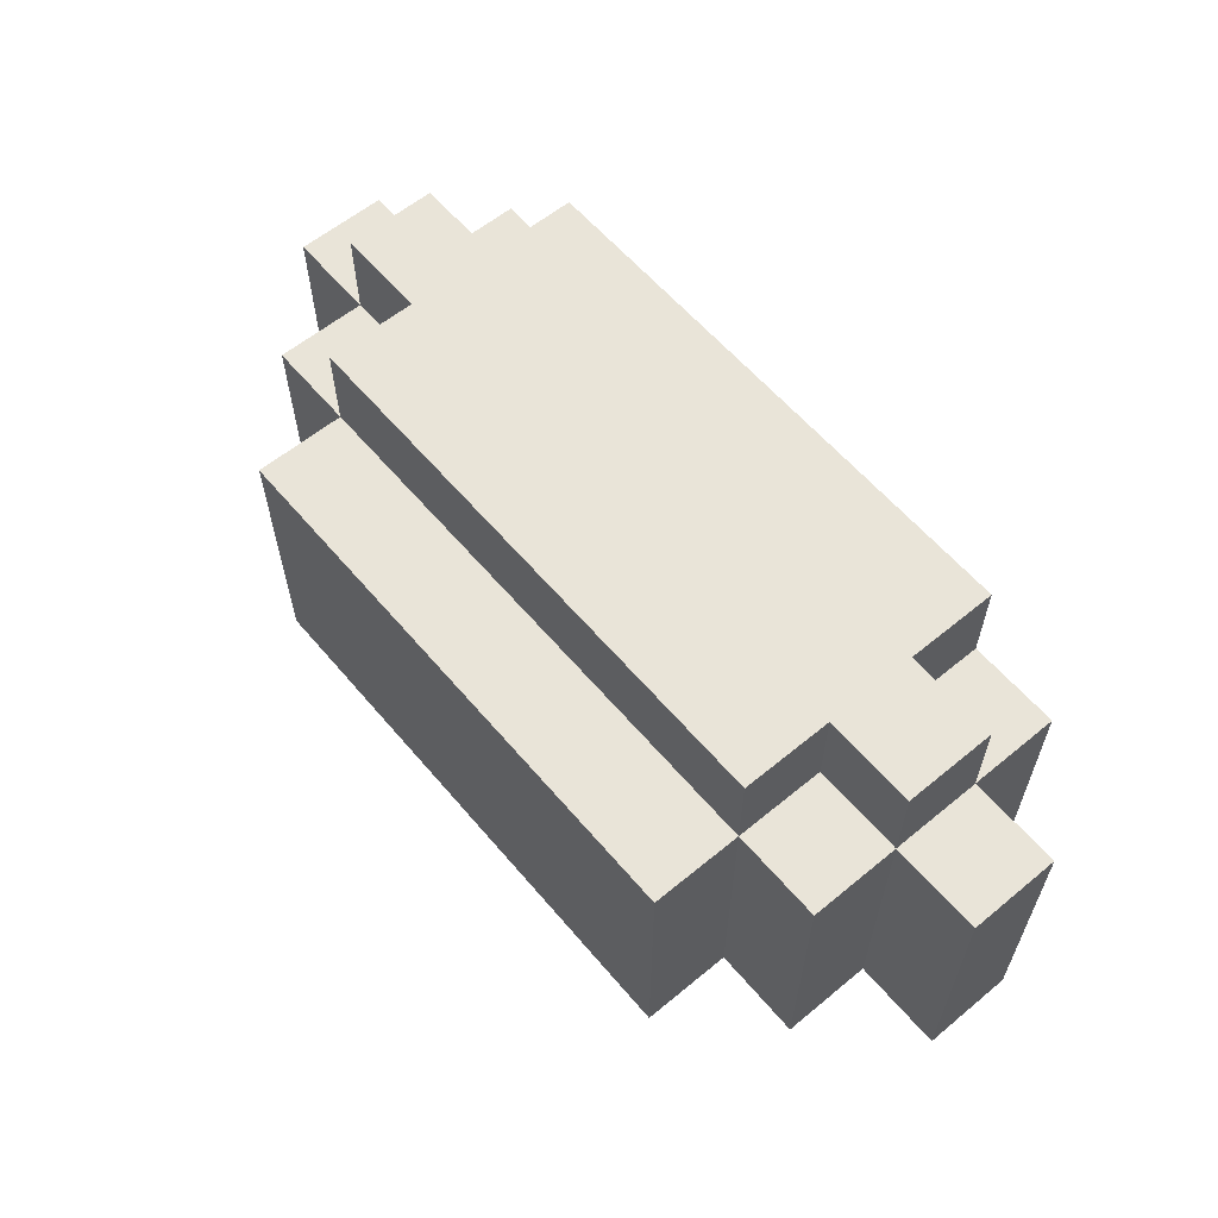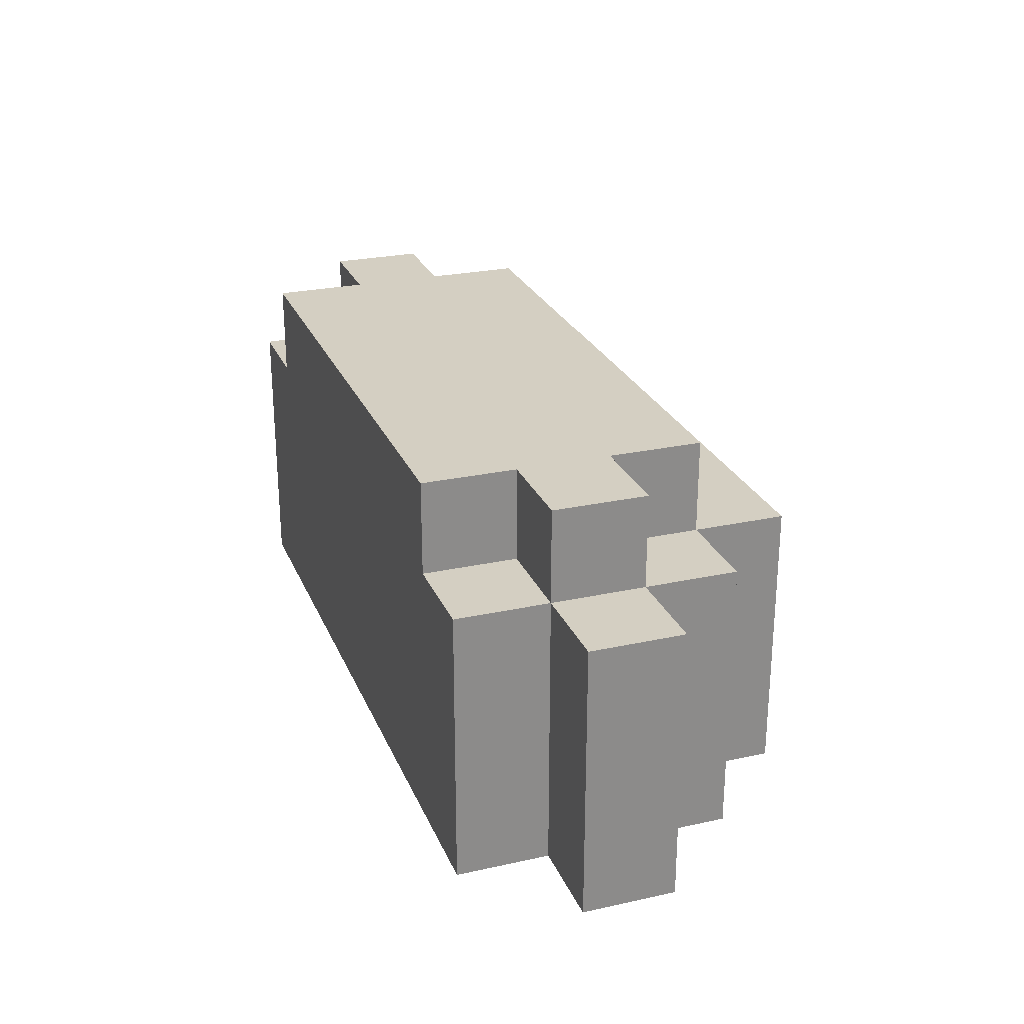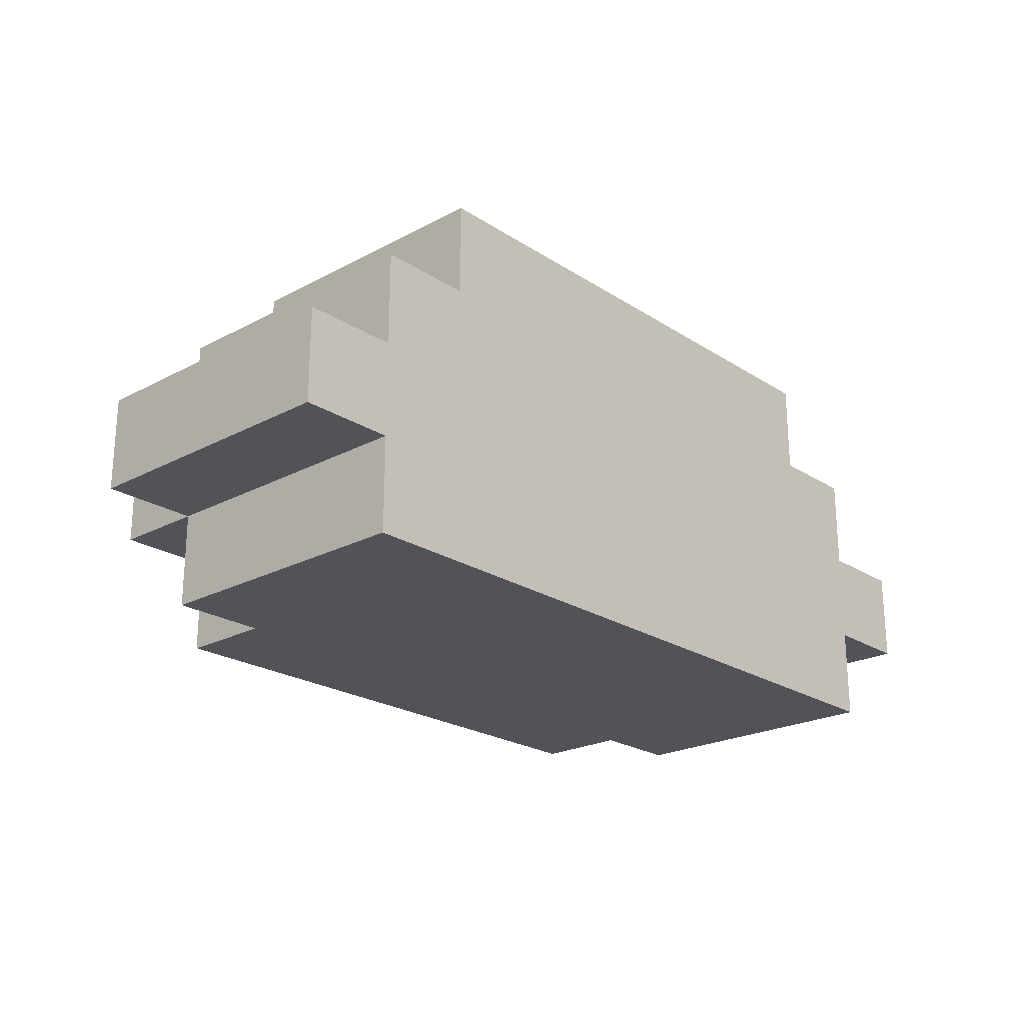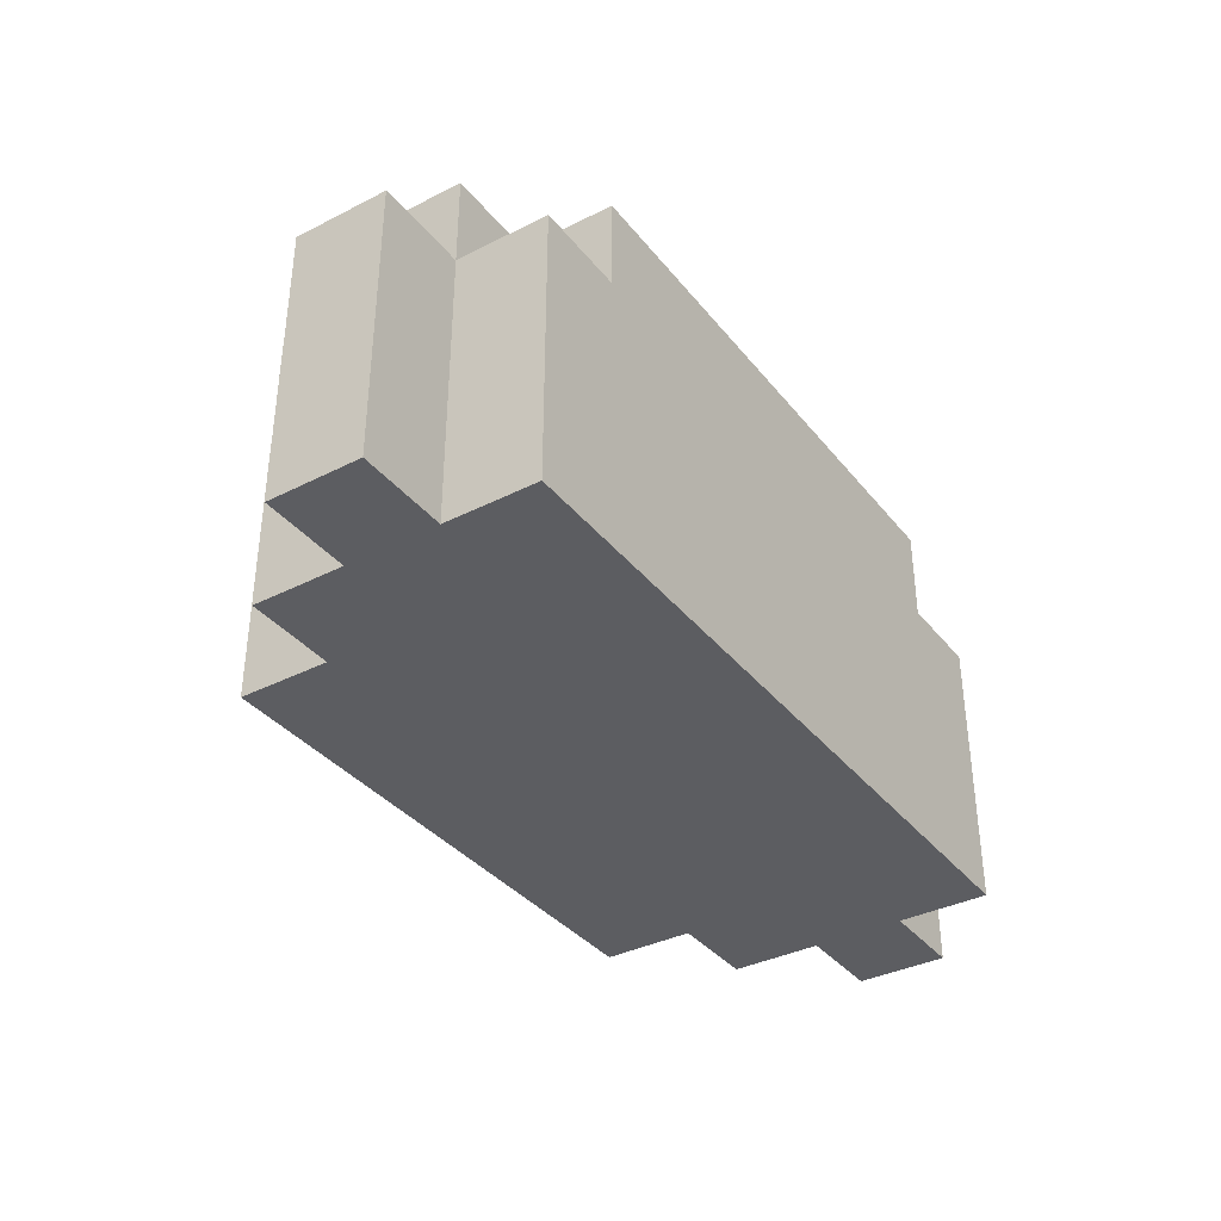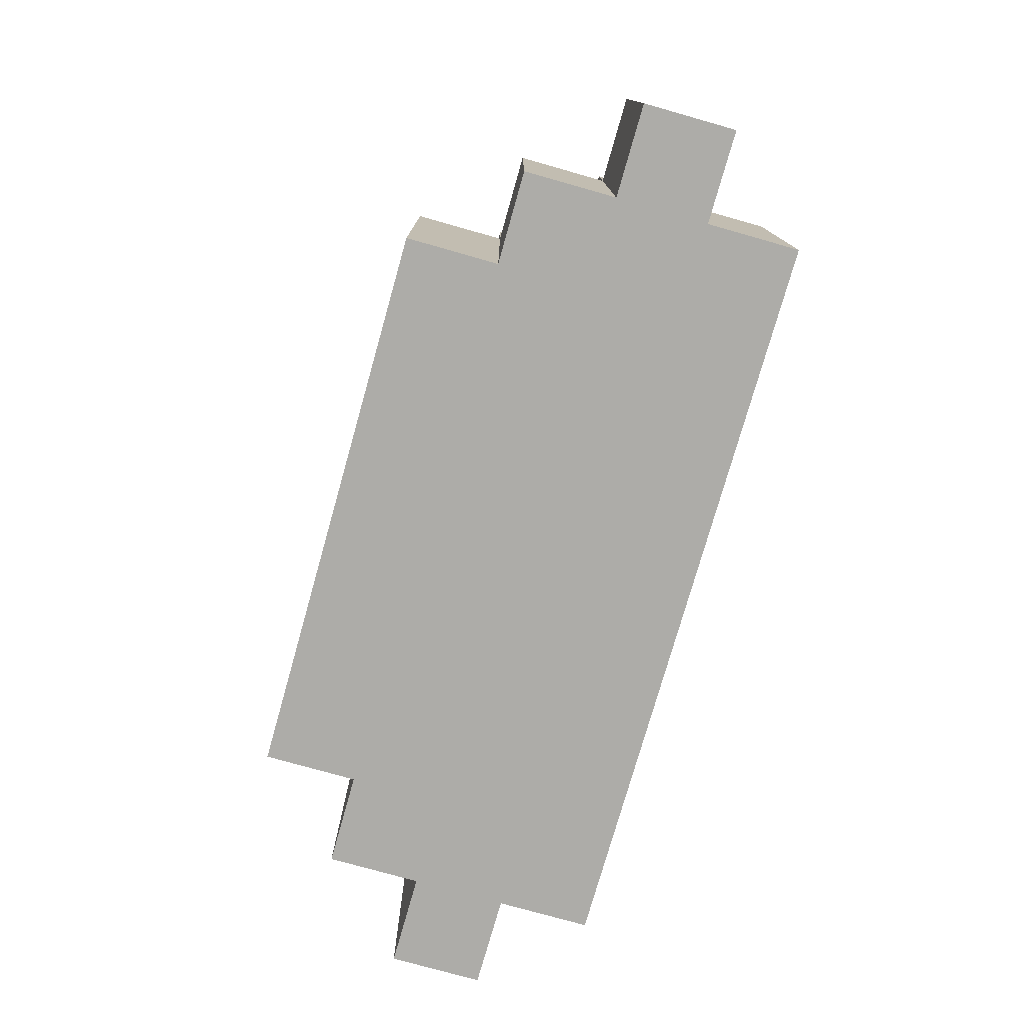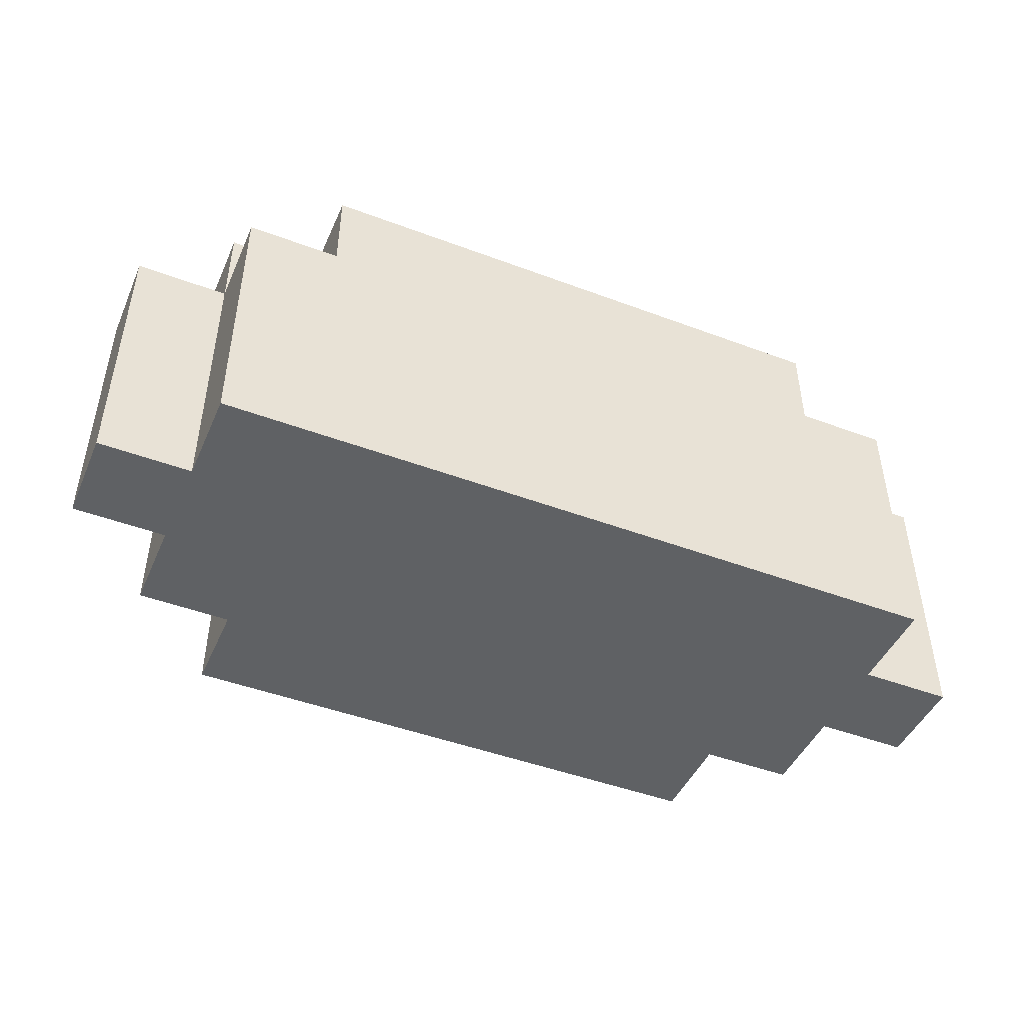
<metadata>
{"format":"obj","ext":"obj","renderer":"f3d","projection":"perspective","resolution":1024,"background":"white","views":[{"elev":60.0,"azim":49.9,"up":"+Y"},{"elev":25.8,"azim":-109.3,"up":"+Y"},{"elev":-22.6,"azim":-47.7,"up":"+Z"},{"elev":-36.4,"azim":123.5,"up":"+Y"},{"elev":-76.6,"azim":74.2,"up":"+Y"},{"elev":-46.2,"azim":156.8,"up":"+Y"}]}
</metadata>
<code>
o
v -4.2 0 0.3
v -4.2 0 0.2
v -4.2 0.1 0.3
v -4.2 0.1 0.2
v -4.2 0.2 0.3
v -4.2 0.2 0.2
v -4.2 0.3 0.3
v -4.2 0.3 0.2
v -4.1 0 0.4
v -4.1 0 0.3
v -4.1 0 0.2
v -4.1 0 0.1
v -4.1 0.1 0.4
v -4.1 0.1 0.3
v -4.1 0.1 0.2
v -4.1 0.1 0.1
v -4.1 0.2 0.3
v -4.1 0.2 0.2
v -4.1 0.2 0.1
v -4.1 0.3 0.4
v -4.1 0.3 0.3
v -4.1 0.3 0.2
v -4.1 0.3 0.1
v -4.1 0.4 0.3
v -4.1 0.4 0.2
v -4 0 0.5
v -4 0 0.4
v -4 0.1 0.5
v -4 0.1 0.4
v -4 0.3 0.5
v -4 0.3 0.4
v -4 0.3 0.3
v -4 0.3 0.2
v -4 0.3 0.1
v -4 0.4 0.4
v -4 0.4 0.3
v -4 0.4 0.2
v -4 0.4 0.1
v -3.4 0 0.5
v -3.4 0 0.4
v -3.4 0.1 0.5
v -3.4 0.1 0.4
v -3.4 0.3 0.5
v -3.4 0.3 0.4
v -3.4 0.3 0.3
v -3.4 0.3 0.2
v -3.4 0.3 0.1
v -3.4 0.4 0.4
v -3.4 0.4 0.3
v -3.4 0.4 0.2
v -3.4 0.4 0.1
v -3.3 0 0.4
v -3.3 0 0.3
v -3.3 0 0.2
v -3.3 0 0.1
v -3.3 0.1 0.4
v -3.3 0.1 0.3
v -3.3 0.1 0.2
v -3.3 0.1 0.1
v -3.3 0.2 0.3
v -3.3 0.2 0.2
v -3.3 0.2 0.1
v -3.3 0.3 0.4
v -3.3 0.3 0.3
v -3.3 0.3 0.2
v -3.3 0.3 0.1
v -3.3 0.4 0.3
v -3.3 0.4 0.2
v -3.2 0 0.3
v -3.2 0 0.2
v -3.2 0.1 0.3
v -3.2 0.1 0.2
v -3.2 0.2 0.3
v -3.2 0.2 0.2
v -3.2 0.3 0.3
v -3.2 0.3 0.2
v -4 0 0.5
v -4 0.1 0.5
v -4 0.3 0.5
v -3.4 0 0.5
v -3.4 0.1 0.5
v -3.4 0.3 0.5
v -4.1 0 0.4
v -4.1 0.1 0.4
v -4.1 0.3 0.4
v -4 0 0.4
v -4 0.1 0.4
v -4 0.3 0.4
v -4 0.4 0.4
v -3.4 0 0.4
v -3.4 0.1 0.4
v -3.4 0.3 0.4
v -3.4 0.4 0.4
v -3.3 0 0.4
v -3.3 0.1 0.4
v -3.3 0.3 0.4
v -4.2 0 0.3
v -4.2 0.1 0.3
v -4.2 0.2 0.3
v -4.2 0.3 0.3
v -4.1 0 0.3
v -4.1 0.1 0.3
v -4.1 0.2 0.3
v -4.1 0.3 0.3
v -4.1 0.4 0.3
v -4 0.3 0.3
v -4 0.4 0.3
v -3.4 0.3 0.3
v -3.4 0.4 0.3
v -3.3 0 0.3
v -3.3 0.1 0.3
v -3.3 0.2 0.3
v -3.3 0.3 0.3
v -3.3 0.4 0.3
v -3.2 0 0.3
v -3.2 0.1 0.3
v -3.2 0.2 0.3
v -3.2 0.3 0.3
v -4.2 0 0.2
v -4.2 0.1 0.2
v -4.2 0.2 0.2
v -4.2 0.3 0.2
v -4.1 0 0.2
v -4.1 0.1 0.2
v -4.1 0.2 0.2
v -4.1 0.3 0.2
v -4.1 0.4 0.2
v -4 0.3 0.2
v -4 0.4 0.2
v -3.4 0.3 0.2
v -3.4 0.4 0.2
v -3.3 0 0.2
v -3.3 0.1 0.2
v -3.3 0.2 0.2
v -3.3 0.3 0.2
v -3.3 0.4 0.2
v -3.2 0 0.2
v -3.2 0.1 0.2
v -3.2 0.2 0.2
v -3.2 0.3 0.2
v -4.1 0 0.1
v -4.1 0.1 0.1
v -4.1 0.2 0.1
v -4.1 0.3 0.1
v -4 0 0.1
v -4 0.1 0.1
v -4 0.2 0.1
v -4 0.3 0.1
v -4 0.4 0.1
v -3.9 0.3 0.1
v -3.9 0.4 0.1
v -3.5 0.3 0.1
v -3.5 0.4 0.1
v -3.4 0 0.1
v -3.4 0.1 0.1
v -3.4 0.2 0.1
v -3.4 0.3 0.1
v -3.4 0.4 0.1
v -3.3 0 0.1
v -3.3 0.1 0.1
v -3.3 0.2 0.1
v -3.3 0.3 0.1
v -4 0 0.5
v -3.4 0 0.5
v -4.1 0 0.4
v -4 0 0.4
v -3.4 0 0.4
v -3.3 0 0.4
v -4.2 0 0.3
v -4.1 0 0.3
v -4 0 0.3
v -3.4 0 0.3
v -3.3 0 0.3
v -3.2 0 0.3
v -4.2 0 0.2
v -4.1 0 0.2
v -4 0 0.2
v -3.4 0 0.2
v -3.3 0 0.2
v -3.2 0 0.2
v -4.1 0 0.1
v -4 0 0.1
v -3.4 0 0.1
v -3.3 0 0.1
v -4 0.3 0.5
v -3.4 0.3 0.5
v -4.1 0.3 0.4
v -4 0.3 0.4
v -3.4 0.3 0.4
v -3.3 0.3 0.4
v -4.2 0.3 0.3
v -4.1 0.3 0.3
v -4 0.3 0.3
v -3.4 0.3 0.3
v -3.3 0.3 0.3
v -3.2 0.3 0.3
v -4.2 0.3 0.2
v -4.1 0.3 0.2
v -4 0.3 0.2
v -3.4 0.3 0.2
v -3.3 0.3 0.2
v -3.2 0.3 0.2
v -4.1 0.3 0.1
v -4 0.3 0.1
v -3.4 0.3 0.1
v -3.3 0.3 0.1
v -4 0.4 0.4
v -3.4 0.4 0.4
v -4.1 0.4 0.3
v -4 0.4 0.3
v -3.4 0.4 0.3
v -3.3 0.4 0.3
v -4.1 0.4 0.2
v -4 0.4 0.2
v -3.9 0.4 0.2
v -3.5 0.4 0.2
v -3.4 0.4 0.2
v -3.3 0.4 0.2
v -4 0.4 0.1
v -3.9 0.4 0.1
v -3.5 0.4 0.1
v -3.4 0.4 0.1
f 3 2 1
f 4 2 3
f 5 4 3
f 6 4 5
f 7 6 5
f 8 6 7
f 13 10 9
f 14 10 13
f 15 12 11
f 16 12 15
f 17 14 13
f 18 16 15
f 19 16 18
f 20 17 13
f 21 17 20
f 22 19 18
f 23 19 22
f 24 22 21
f 25 22 24
f 28 27 26
f 29 27 28
f 30 29 28
f 31 29 30
f 35 32 31
f 36 32 35
f 37 34 33
f 38 34 37
f 39 40 41
f 41 40 42
f 41 42 43
f 43 42 44
f 44 45 48
f 48 45 49
f 46 47 50
f 50 47 51
f 52 53 56
f 56 53 57
f 54 55 58
f 58 55 59
f 56 57 60
f 58 59 61
f 61 59 62
f 56 60 63
f 63 60 64
f 61 62 65
f 65 62 66
f 64 65 67
f 67 65 68
f 69 70 71
f 71 70 72
f 71 72 73
f 73 72 74
f 73 74 75
f 75 74 76
f 80 78 77
f 81 79 78
f 81 78 80
f 82 79 81
f 86 84 83
f 87 85 84
f 87 84 86
f 88 85 87
f 92 89 88
f 93 89 92
f 94 91 90
f 95 92 91
f 95 91 94
f 96 92 95
f 101 98 97
f 102 99 98
f 102 98 101
f 103 100 99
f 103 99 102
f 104 100 103
f 106 105 104
f 107 105 106
f 113 109 108
f 114 109 113
f 115 111 110
f 116 112 111
f 116 111 115
f 117 113 112
f 117 112 116
f 118 113 117
f 119 120 123
f 120 121 124
f 123 120 124
f 121 122 125
f 124 121 125
f 125 122 126
f 126 127 128
f 128 127 129
f 130 131 135
f 135 131 136
f 132 133 137
f 133 134 138
f 137 133 138
f 134 135 139
f 138 134 139
f 139 135 140
f 141 142 145
f 142 143 146
f 145 142 146
f 143 144 147
f 146 143 147
f 147 144 148
f 146 147 150
f 148 149 150
f 147 148 150
f 150 149 151
f 146 150 152
f 150 151 152
f 152 151 153
f 145 146 154
f 146 152 155
f 154 146 155
f 155 152 156
f 152 153 157
f 156 152 157
f 157 153 158
f 154 155 159
f 155 156 160
f 159 155 160
f 156 157 161
f 160 156 161
f 161 157 162
f 166 164 163
f 167 164 166
f 170 166 165
f 171 167 166
f 171 166 170
f 172 168 167
f 172 167 171
f 173 168 172
f 175 170 169
f 176 171 170
f 176 170 175
f 176 172 171
f 176 173 172
f 177 173 176
f 178 173 177
f 179 174 173
f 179 173 178
f 180 174 179
f 181 177 176
f 182 178 177
f 182 177 181
f 183 179 178
f 183 178 182
f 184 179 183
f 185 186 188
f 188 186 189
f 187 188 192
f 192 188 193
f 189 190 194
f 194 190 195
f 191 192 197
f 197 192 198
f 195 196 201
f 201 196 202
f 198 199 203
f 203 199 204
f 200 201 205
f 205 201 206
f 207 208 210
f 210 208 211
f 209 210 213
f 210 211 214
f 213 210 214
f 214 211 215
f 215 211 216
f 211 212 217
f 216 211 217
f 217 212 218
f 214 215 219
f 215 216 220
f 219 215 220
f 216 217 221
f 220 216 221
f 221 217 222

</code>
